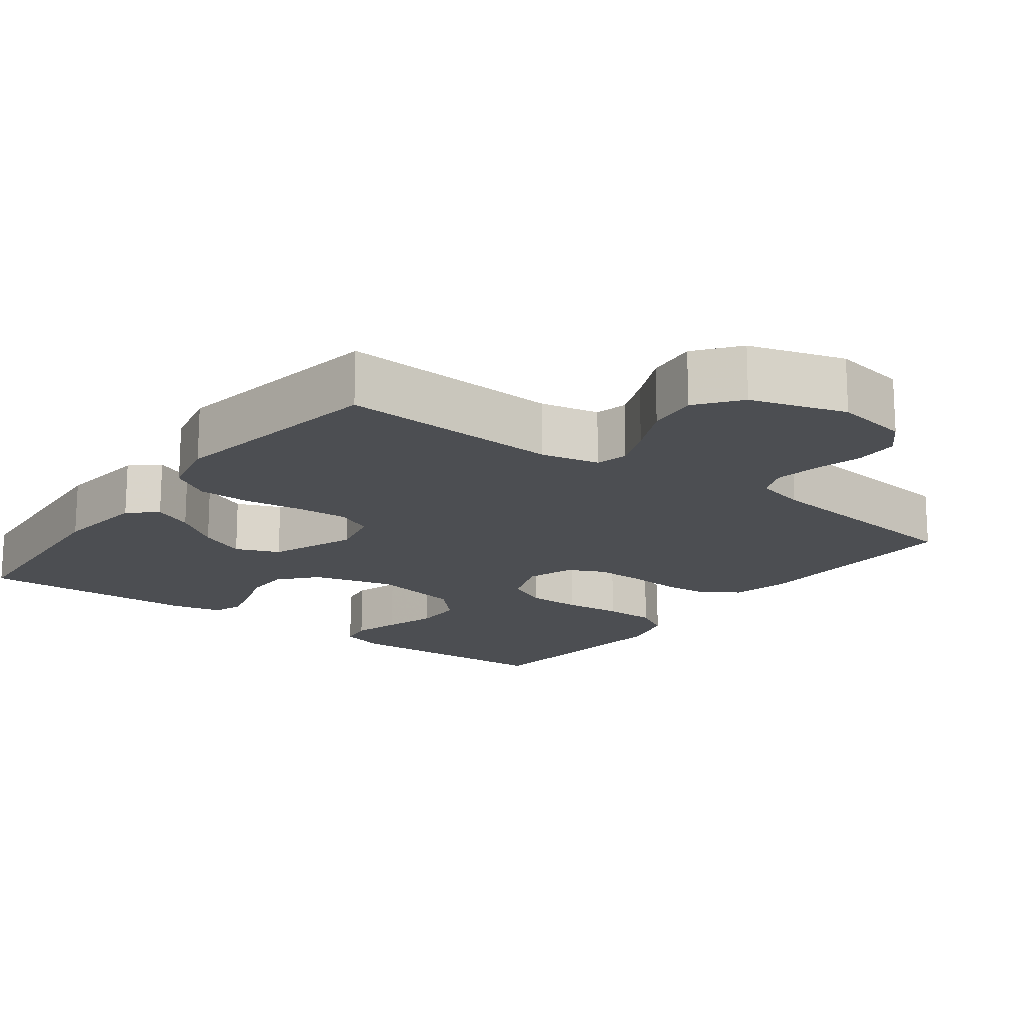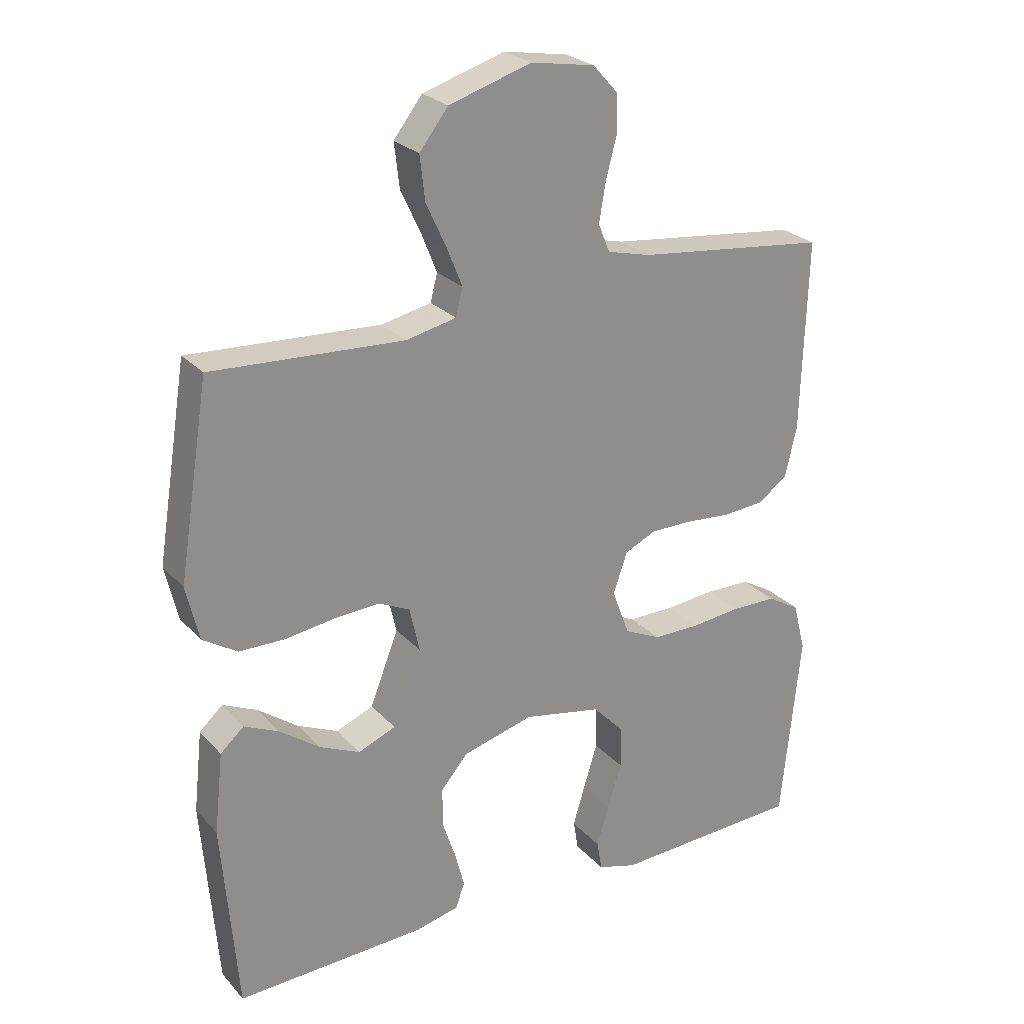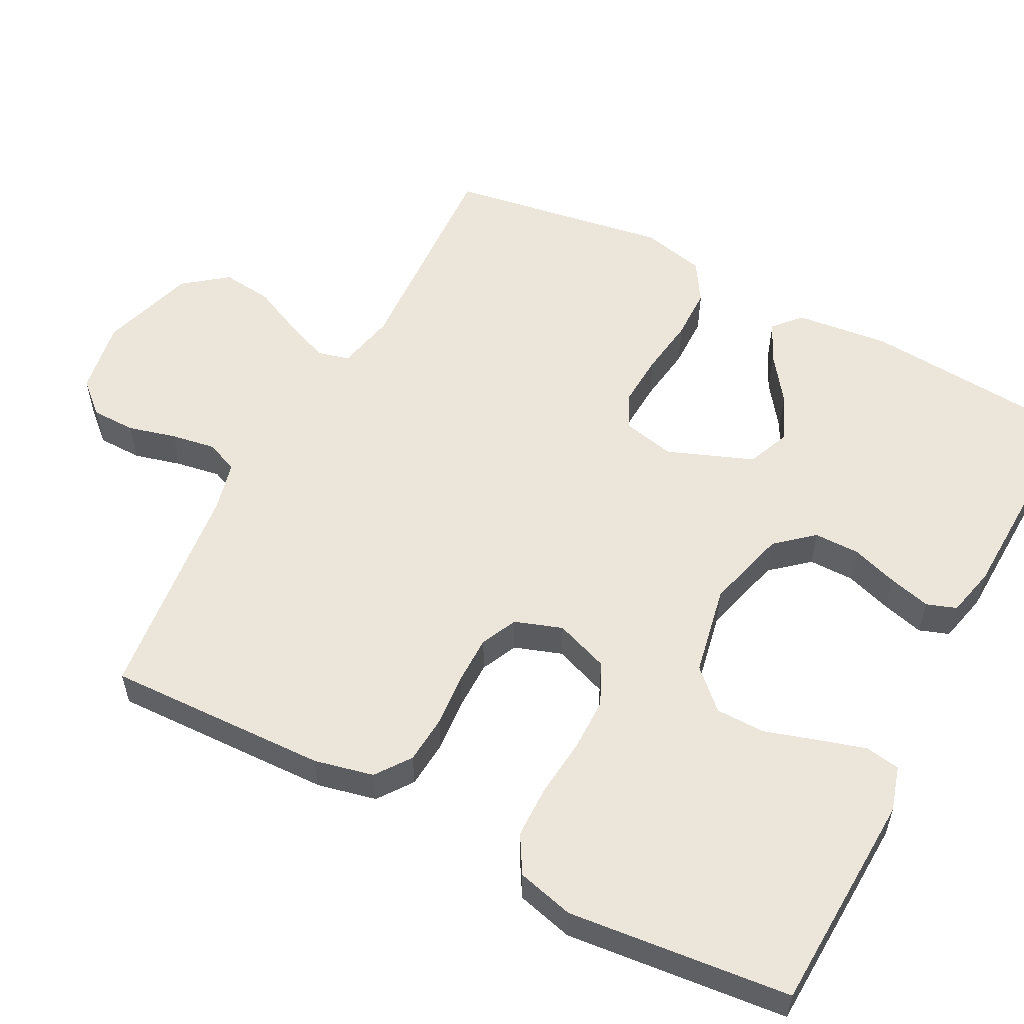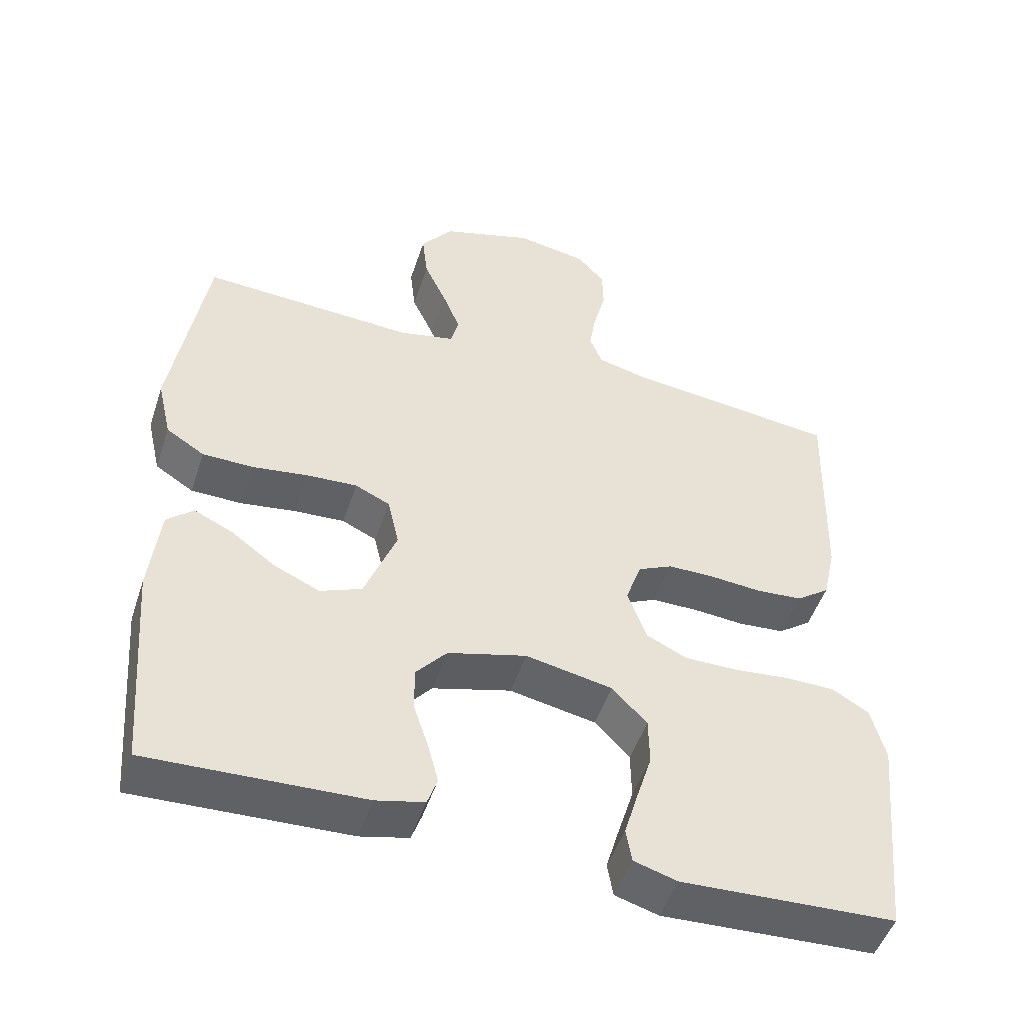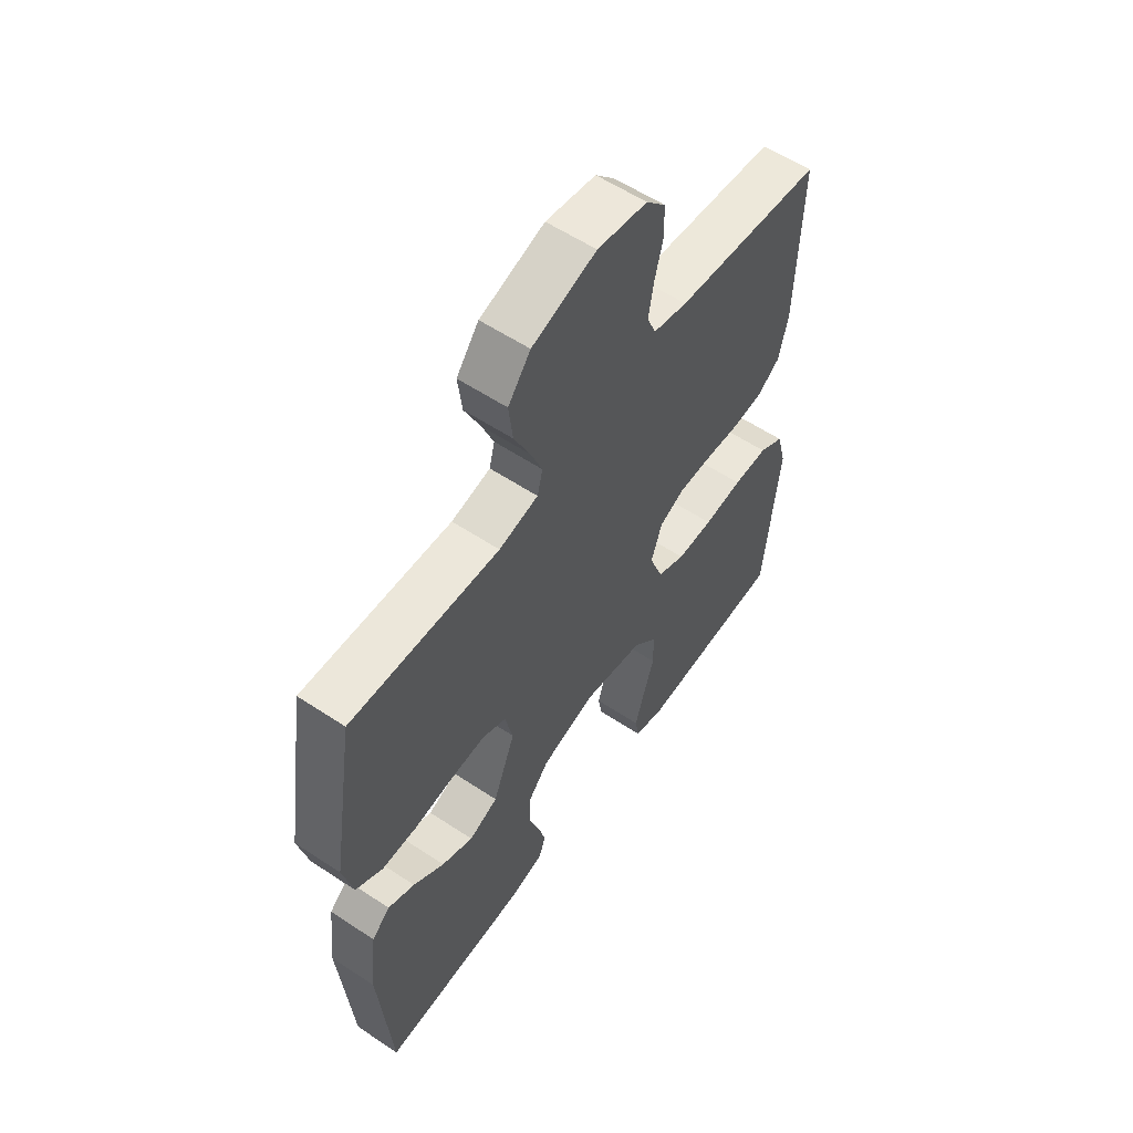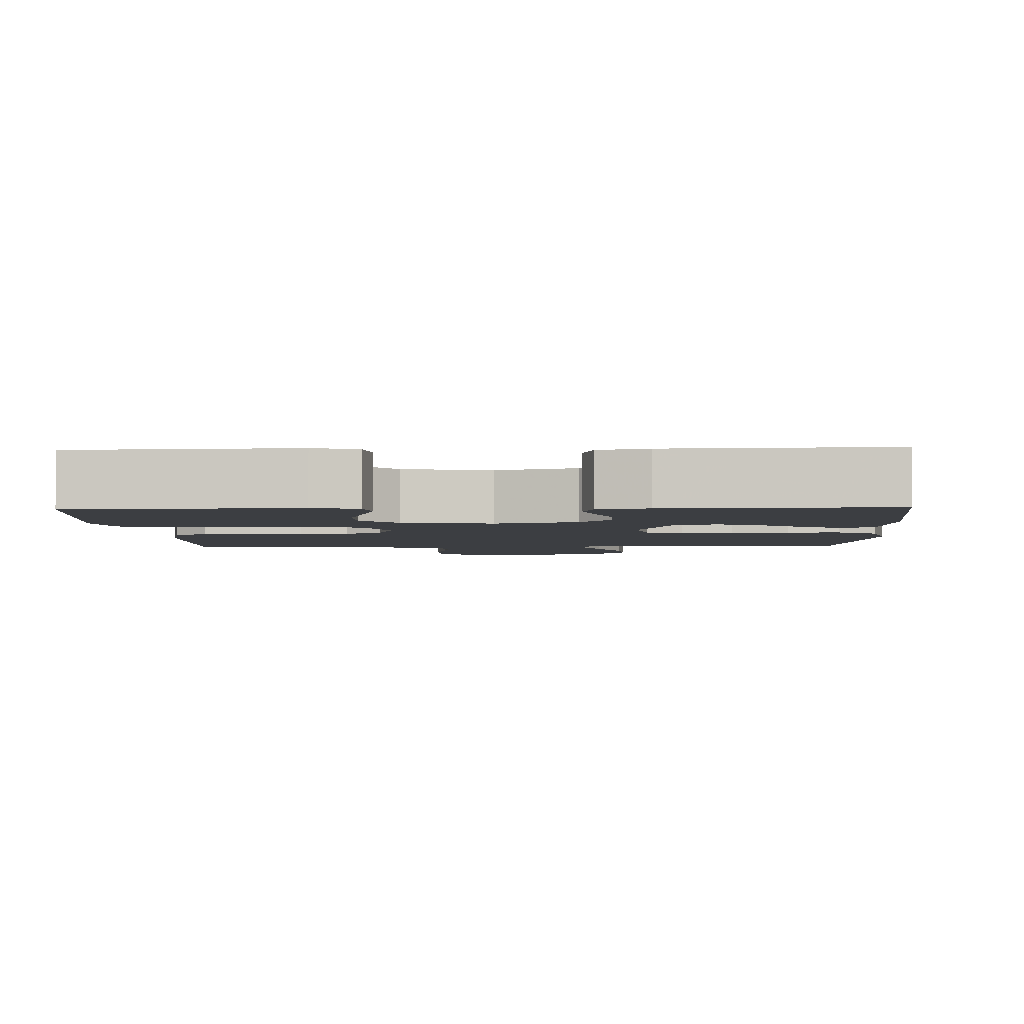
<metadata>
{"format":"obj","ext":"obj","renderer":"f3d","projection":"perspective","resolution":1024,"background":"white","views":[{"elev":-16.9,"azim":-36.8,"up":"+Y"},{"elev":25.4,"azim":-31.6,"up":"+Z"},{"elev":55.8,"azim":117.6,"up":"+Y"},{"elev":-49.4,"azim":-18.1,"up":"+Z"},{"elev":57.9,"azim":-55.5,"up":"+Z"},{"elev":-3.4,"azim":-177.6,"up":"+Y"}]}
</metadata>
<code>
v -0.5 0.07 -0.5
v -0.524 0.07 -0.2
v -0.51 0.07 -0.073
v -0.473 0.07 -0.04
v -0.419 0.07 -0.065
v -0.356 0.07 -0.111
v -0.292 0.07 -0.14
v -0.233 0.07 -0.116
v -0.188 0.07 0
v -0.204 0.07 0.071
v -0.253 0.07 0.094
v -0.324 0.07 0.09
v -0.402 0.07 0.079
v -0.474 0.07 0.08
v -0.528 0.07 0.114
v -0.548 0.07 0.2
v -0.5 0.07 0.5
v -0.2 0.07 0.484
v -0.121 0.07 0.501
v -0.11 0.07 0.544
v -0.134 0.07 0.604
v -0.166 0.07 0.673
v -0.174 0.07 0.742
v -0.129 0.07 0.8
v 0 0.07 0.84
v 0.1 0.07 0.823
v 0.139 0.07 0.78
v 0.14 0.07 0.72
v 0.123 0.07 0.655
v 0.113 0.07 0.595
v 0.131 0.07 0.551
v 0.2 0.07 0.534
v 0.5 0.07 0.5
v 0.491 0.07 0.2
v 0.473 0.07 0.12
v 0.426 0.07 0.086
v 0.361 0.07 0.081
v 0.289 0.07 0.087
v 0.223 0.07 0.087
v 0.174 0.07 0.064
v 0.152 0.07 0
v 0.179 0.07 -0.073
v 0.236 0.07 -0.1
v 0.309 0.07 -0.1
v 0.388 0.07 -0.092
v 0.459 0.07 -0.093
v 0.51 0.07 -0.123
v 0.53 0.07 -0.2
v 0.5 0.07 -0.5
v 0.2 0.07 -0.513
v 0.139 0.07 -0.495
v 0.131 0.07 -0.448
v 0.15 0.07 -0.384
v 0.172 0.07 -0.313
v 0.171 0.07 -0.246
v 0.122 0.07 -0.195
v 0 0.07 -0.171
v -0.111 0.07 -0.201
v -0.154 0.07 -0.251
v -0.154 0.07 -0.313
v -0.133 0.07 -0.376
v -0.118 0.07 -0.433
v -0.132 0.07 -0.473
v -0.2 0.07 -0.489
v -0.5 0 -0.5
v -0.524 0 -0.2
v -0.51 0 -0.073
v -0.473 0 -0.04
v -0.419 0 -0.065
v -0.356 0 -0.111
v -0.292 0 -0.14
v -0.233 0 -0.116
v -0.188 0 0
v -0.204 0 0.071
v -0.253 0 0.094
v -0.324 0 0.09
v -0.402 0 0.079
v -0.474 0 0.08
v -0.528 0 0.114
v -0.548 0 0.2
v -0.5 0 0.5
v -0.2 0 0.484
v -0.121 0 0.501
v -0.11 0 0.544
v -0.134 0 0.604
v -0.166 0 0.673
v -0.174 0 0.742
v -0.129 0 0.8
v 0 0 0.84
v 0.1 0 0.823
v 0.139 0 0.78
v 0.14 0 0.72
v 0.123 0 0.655
v 0.113 0 0.595
v 0.131 0 0.551
v 0.2 0 0.534
v 0.5 0 0.5
v 0.491 0 0.2
v 0.473 0 0.12
v 0.426 0 0.086
v 0.361 0 0.081
v 0.289 0 0.087
v 0.223 0 0.087
v 0.174 0 0.064
v 0.152 0 0
v 0.179 0 -0.073
v 0.236 0 -0.1
v 0.309 0 -0.1
v 0.388 0 -0.092
v 0.459 0 -0.093
v 0.51 0 -0.123
v 0.53 0 -0.2
v 0.5 0 -0.5
v 0.2 0 -0.513
v 0.139 0 -0.495
v 0.131 0 -0.448
v 0.15 0 -0.384
v 0.172 0 -0.313
v 0.171 0 -0.246
v 0.122 0 -0.195
v 0 0 -0.171
v -0.111 0 -0.201
v -0.154 0 -0.251
v -0.154 0 -0.313
v -0.133 0 -0.376
v -0.118 0 -0.433
v -0.132 0 -0.473
v -0.2 0 -0.489
f 60 61 62 63
f 60 63 64 1
f 51 52 53 54
f 49 50 51 54
f 49 54 55
f 48 49 55 56
f 44 45 46 47
f 43 44 47 48
f 35 36 37 38
f 35 38 39
f 32 33 34 35
f 31 32 35 39
f 30 31 39 40
f 26 27 28 29
f 26 29 30
f 25 26 30
f 21 22 23 24
f 20 21 24 25
f 19 20 25 30
f 15 16 17 18
f 15 18 19
f 12 13 14 15
f 11 12 15 19
f 10 11 19 30
f 3 4 5 6
f 3 6 7
f 2 3 7
f 59 60 1 2
f 58 59 2 7
f 57 58 7 8
f 43 48 56 57
f 42 43 57 8
f 41 42 8 9
f 30 40 41
f 9 10 30 41
f 127 126 125 124
f 65 128 127 124
f 118 117 116 115
f 118 115 114 113
f 119 118 113
f 120 119 113 112
f 111 110 109 108
f 112 111 108 107
f 102 101 100 99
f 103 102 99
f 99 98 97 96
f 103 99 96 95
f 104 103 95 94
f 93 92 91 90
f 94 93 90
f 94 90 89
f 88 87 86 85
f 89 88 85 84
f 94 89 84 83
f 82 81 80 79
f 83 82 79
f 79 78 77 76
f 83 79 76 75
f 94 83 75 74
f 70 69 68 67
f 71 70 67
f 71 67 66
f 66 65 124 123
f 71 66 123 122
f 72 71 122 121
f 121 120 112 107
f 72 121 107 106
f 73 72 106 105
f 105 104 94
f 105 94 74 73
f 1 65 66 2
f 2 66 67 3
f 3 67 68 4
f 4 68 69 5
f 5 69 70 6
f 6 70 71 7
f 7 71 72 8
f 8 72 73 9
f 9 73 74 10
f 10 74 75 11
f 11 75 76 12
f 12 76 77 13
f 13 77 78 14
f 14 78 79 15
f 15 79 80 16
f 16 80 81 17
f 17 81 82 18
f 18 82 83 19
f 19 83 84 20
f 20 84 85 21
f 21 85 86 22
f 22 86 87 23
f 23 87 88 24
f 24 88 89 25
f 25 89 90 26
f 26 90 91 27
f 27 91 92 28
f 28 92 93 29
f 29 93 94 30
f 30 94 95 31
f 31 95 96 32
f 32 96 97 33
f 33 97 98 34
f 34 98 99 35
f 35 99 100 36
f 36 100 101 37
f 37 101 102 38
f 38 102 103 39
f 39 103 104 40
f 40 104 105 41
f 41 105 106 42
f 42 106 107 43
f 43 107 108 44
f 44 108 109 45
f 45 109 110 46
f 46 110 111 47
f 47 111 112 48
f 48 112 113 49
f 49 113 114 50
f 50 114 115 51
f 51 115 116 52
f 52 116 117 53
f 53 117 118 54
f 54 118 119 55
f 55 119 120 56
f 56 120 121 57
f 57 121 122 58
f 58 122 123 59
f 59 123 124 60
f 60 124 125 61
f 61 125 126 62
f 62 126 127 63
f 63 127 128 64
f 64 128 65 1

</code>
